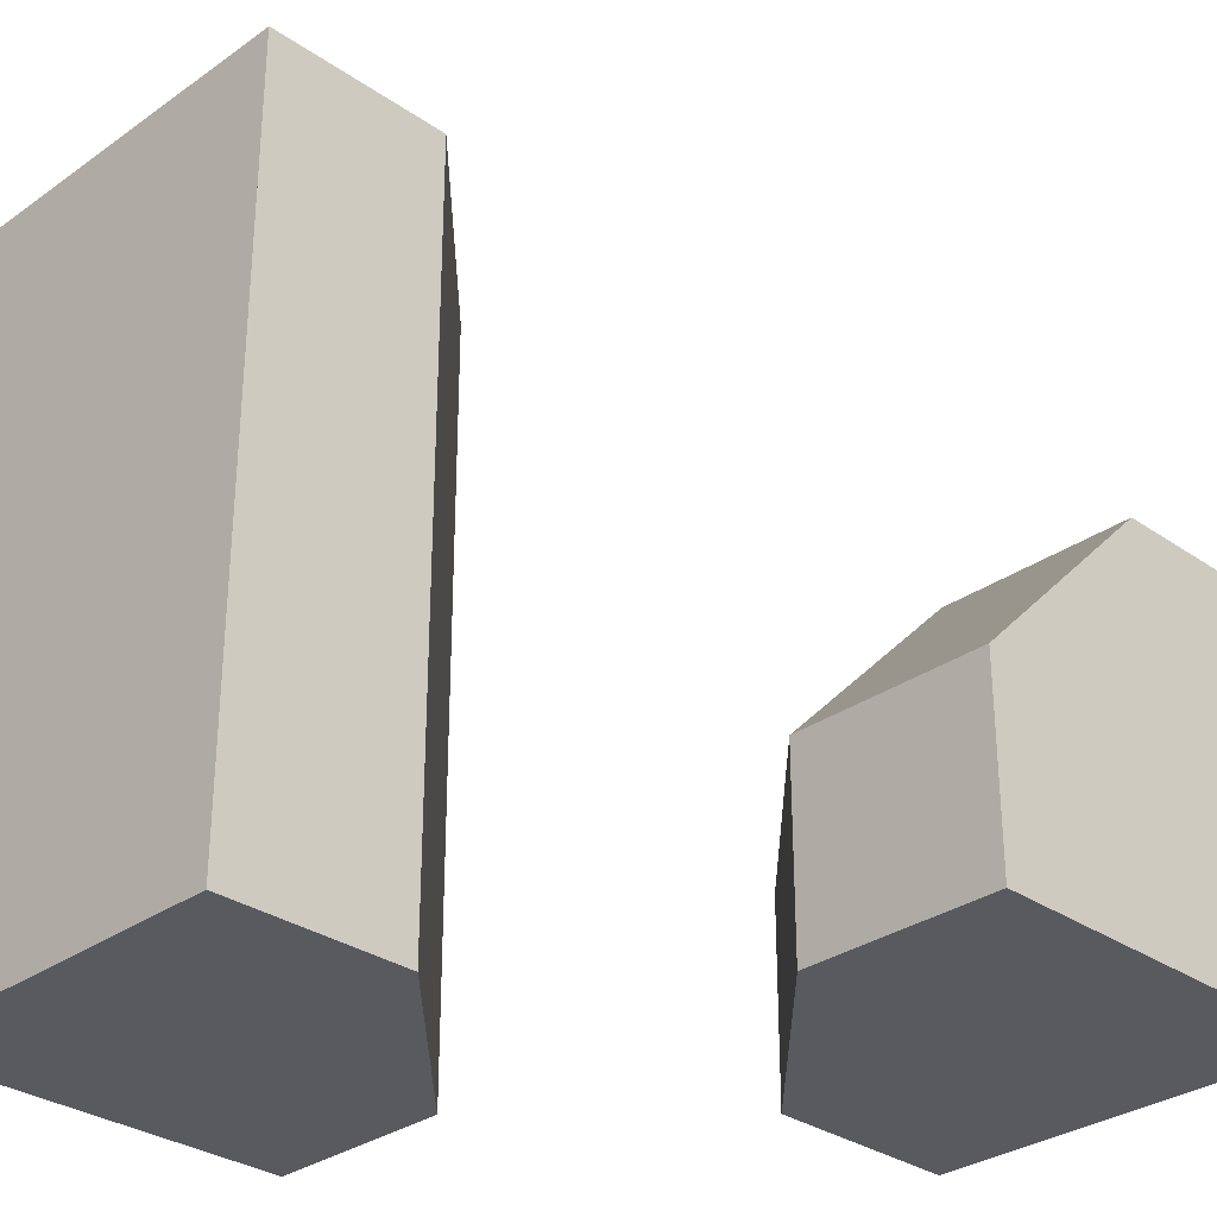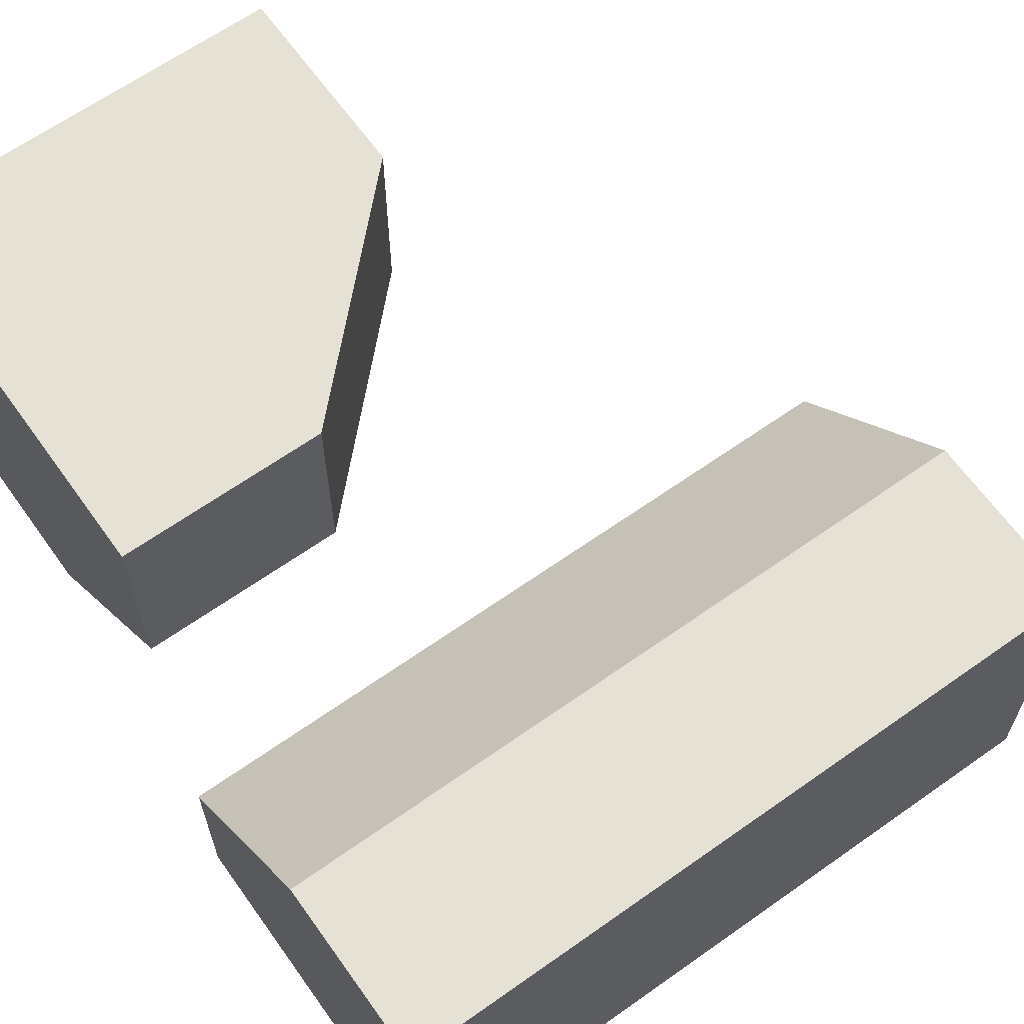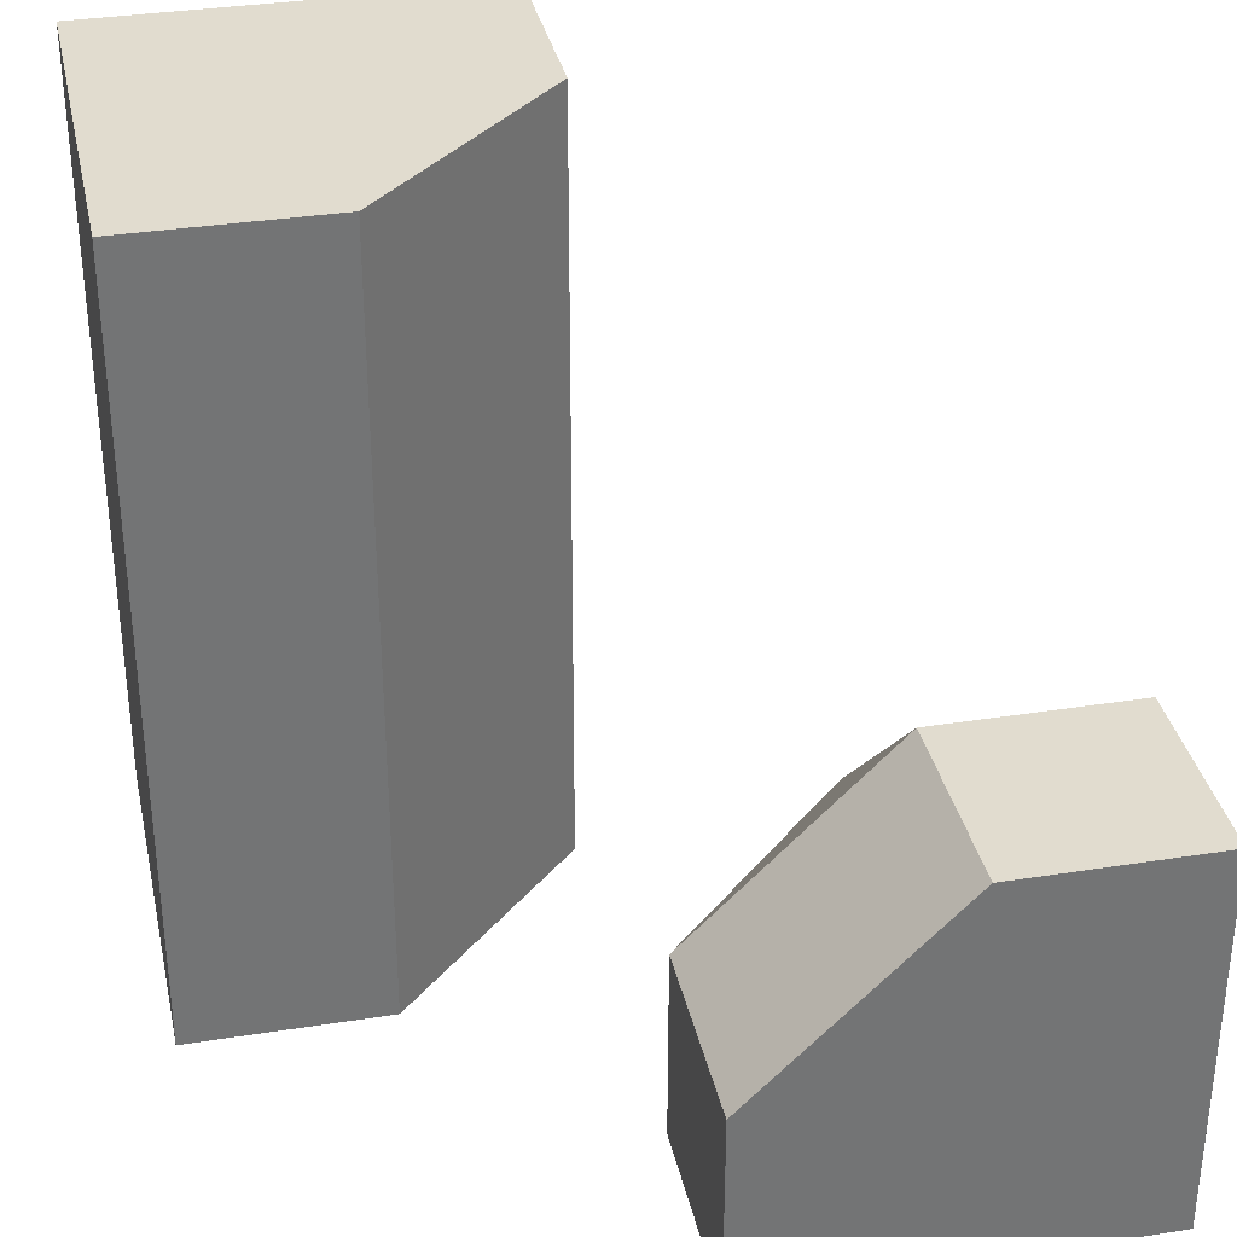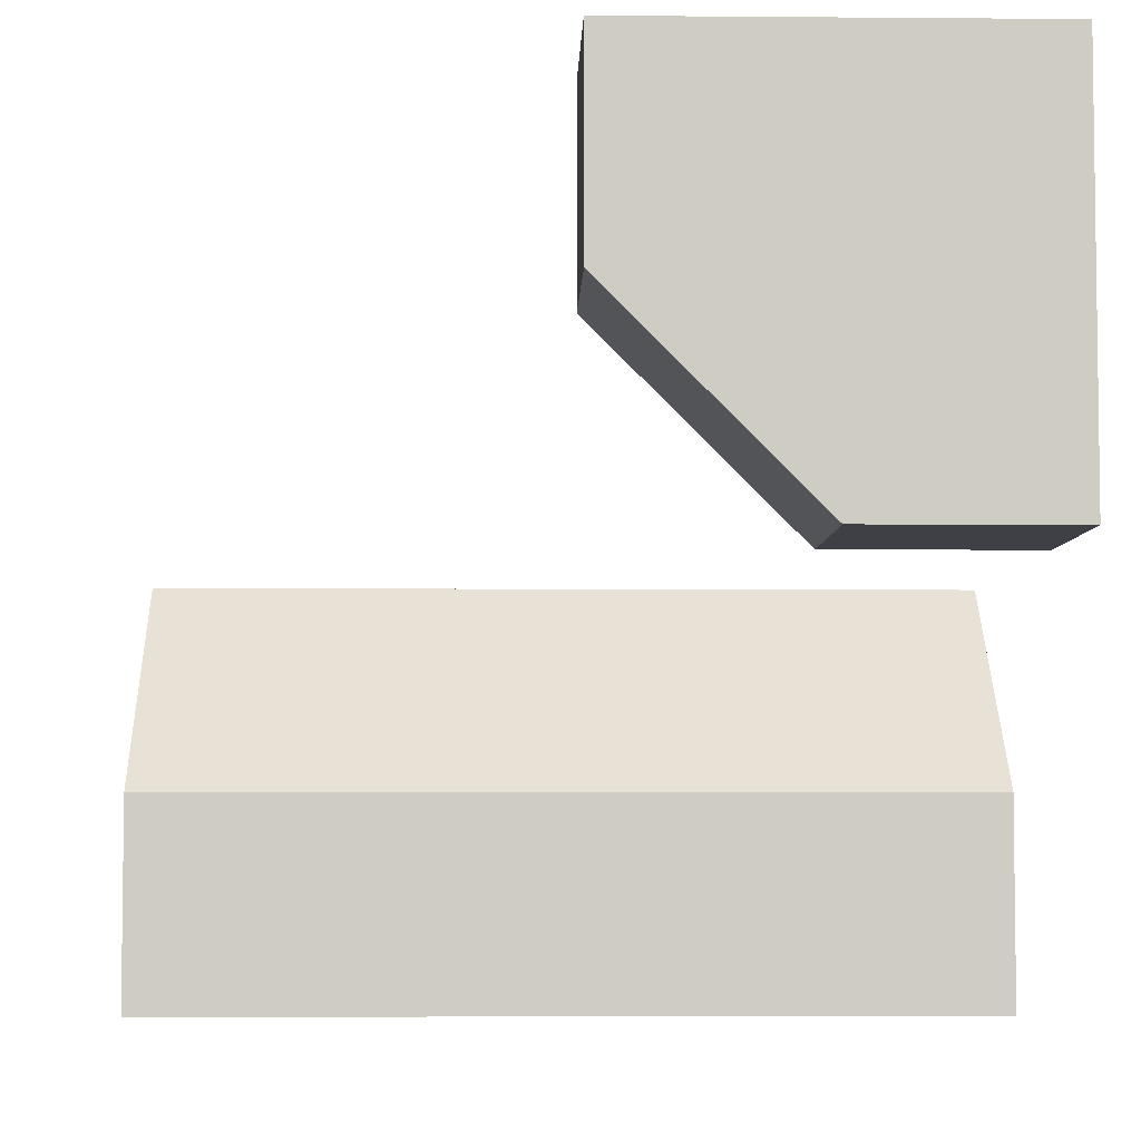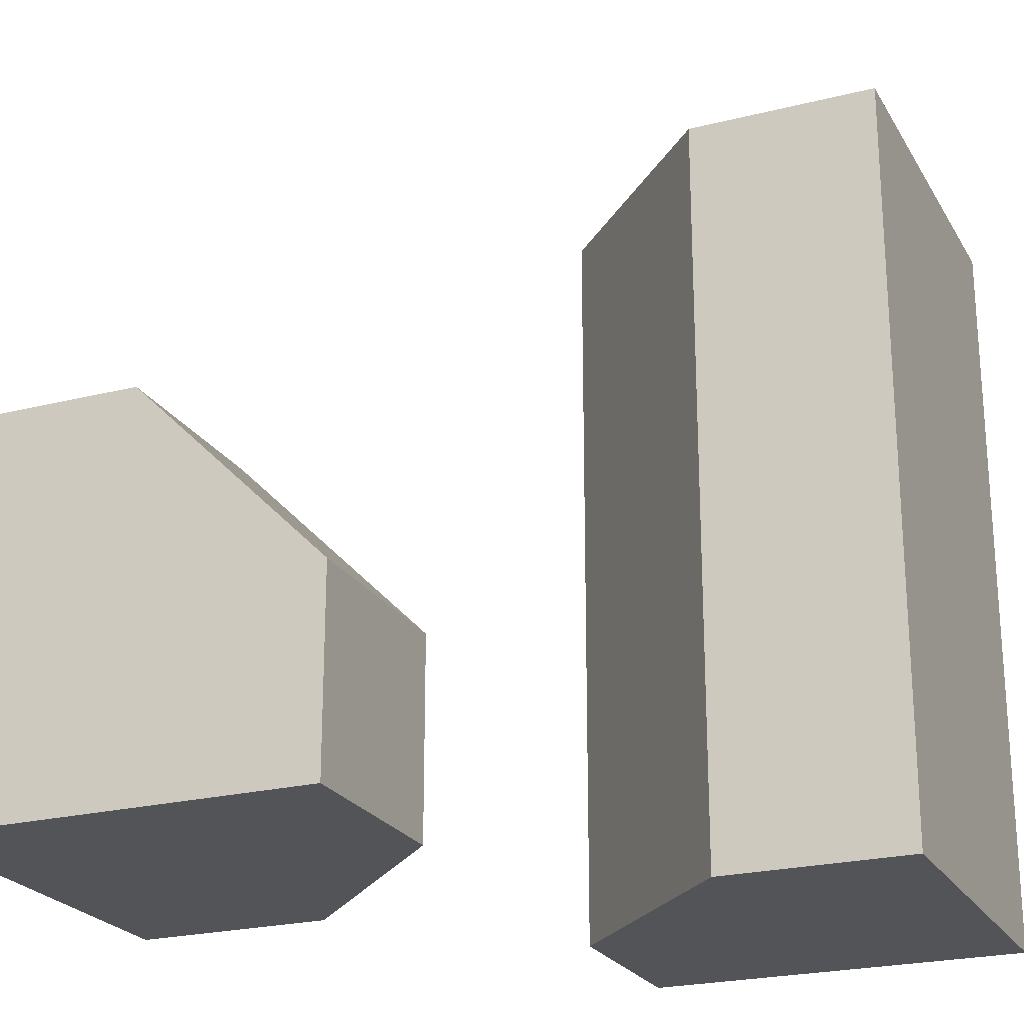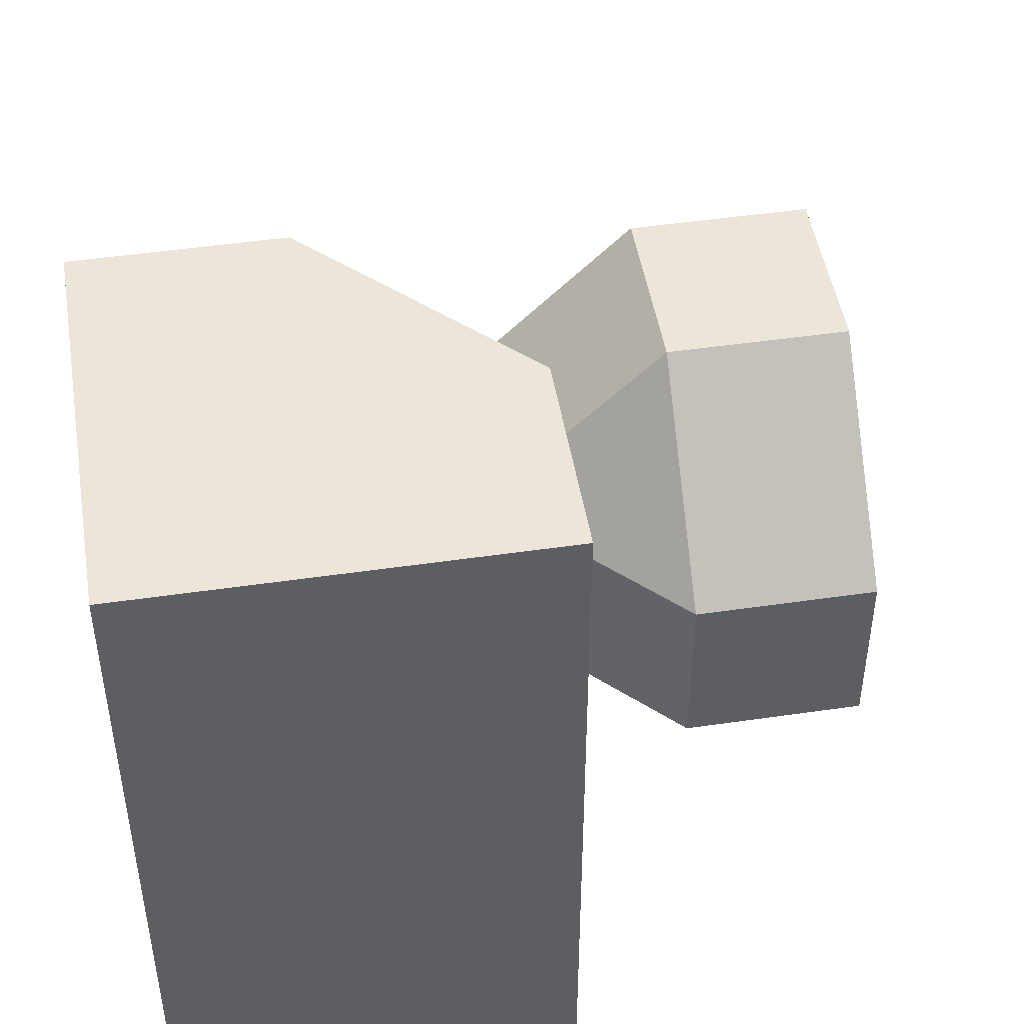
<metadata>
{"format":"obj","ext":"obj","renderer":"f3d","projection":"perspective","resolution":1024,"background":"white","views":[{"elev":-30.9,"azim":45.3,"up":"+Z"},{"elev":64.5,"azim":-125.5,"up":"+Y"},{"elev":34.3,"azim":78.0,"up":"+Z"},{"elev":-5.2,"azim":88.5,"up":"+Y"},{"elev":-23.2,"azim":-156.8,"up":"+Z"},{"elev":47.9,"azim":-9.3,"up":"+Z"}]}
</metadata>
<code>
g
v -0.25 0 0.25
v -0.25 0 -0.25
v 0 -0.25 -0.25
v 0 -0.25 0.25
v -0.25 0 -0.5
v -0.125 -0.125 -0.5
v 0 -0.25 -0.5
v -0.5 0 0.25
v -0.25 0 0.5
v -0.5 0 0.5
v -0.5 0 -0.25
v 0 -0.25 0.5
v 0 -0.5 0.25
v 0 -0.5 0.5
v 0 -0.5 -0.25
v -0.5 0 -0.5
v 0 -0.5 -0.5
v 0.5 0.5 -0.5
v 0 0.5 -0.5
v 0 0.25 -0.5
v 0.25 0 -0.5
v 0.5 0 -0.5
v 0.5 0.25 0
v 0.5 0.5 0
v 0.5 0 -0.25
v 0.25 0.5 0
v 0 0.5 -0.25
v -0.5 -0.5 -0.5
v -0.5 -0.5 0.5
v 0.25 0.25 0
v 0.25 0 -0.25
v 0 0.25 -0.25
g tile_025
f 1 4 3 2
f 2 3 6 5
f 6 3 7
f 8 10 9 1
f 11 8 1 2
f 12 4 1 9
f 12 14 13 4
f 3 4 13 15
f 2 5 16 11
f 3 15 17 7
f 18 22 21 20 19
f 23 25 22 18 24
f 18 19 27 26 24
f 17 28 16 5 6 7
f 29 14 12 9 10
f 8 11 16 28 29 10
f 15 13 14 29 28 17
f 30 32 31
f 25 23 30 31
f 23 24 26 30
f 27 32 30 26
f 21 22 25 31
f 20 21 31 32
f 32 27 19 20

</code>
